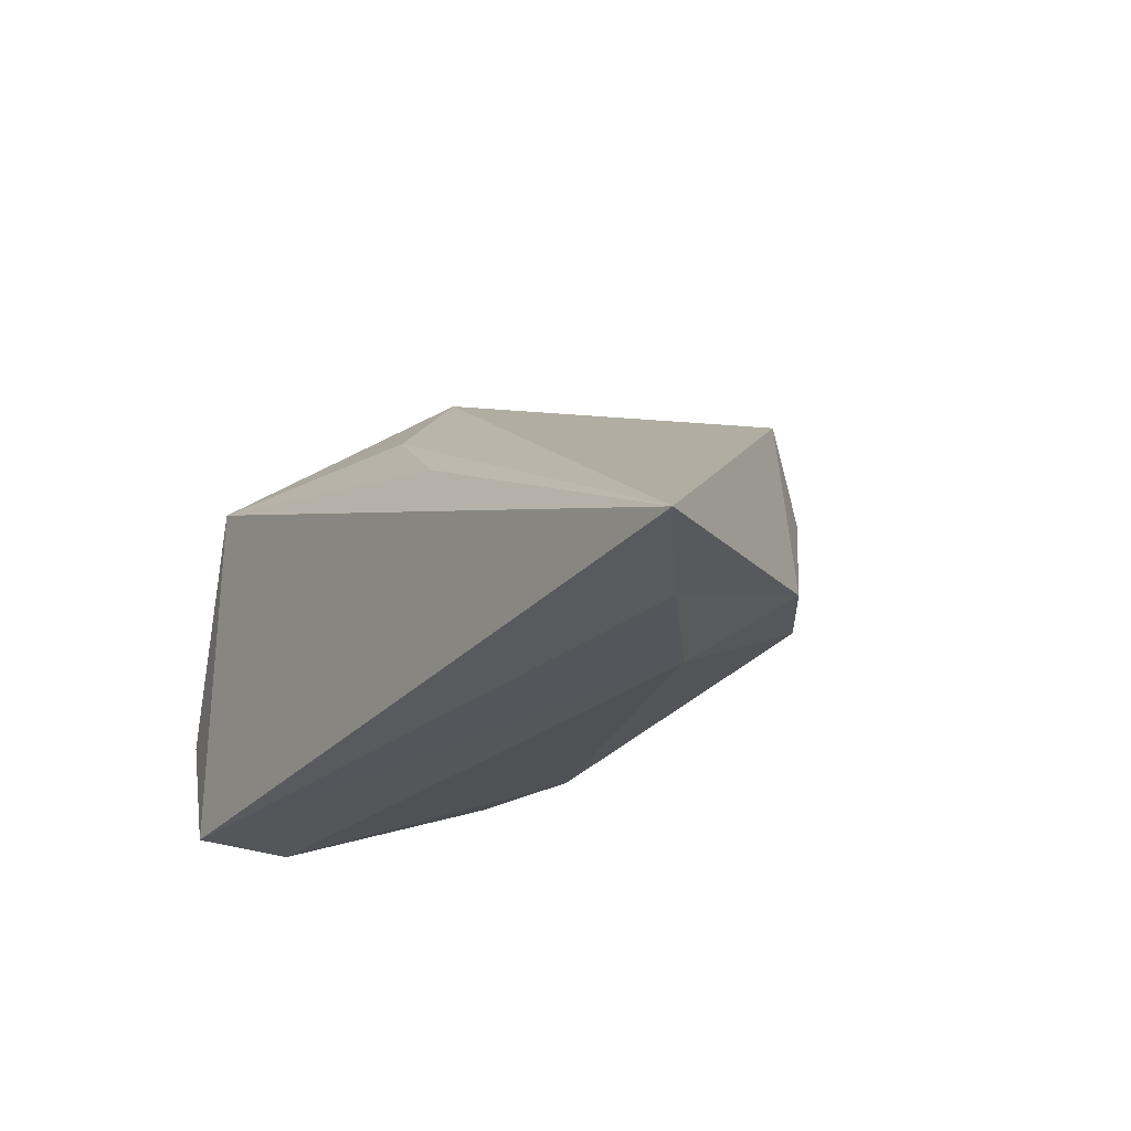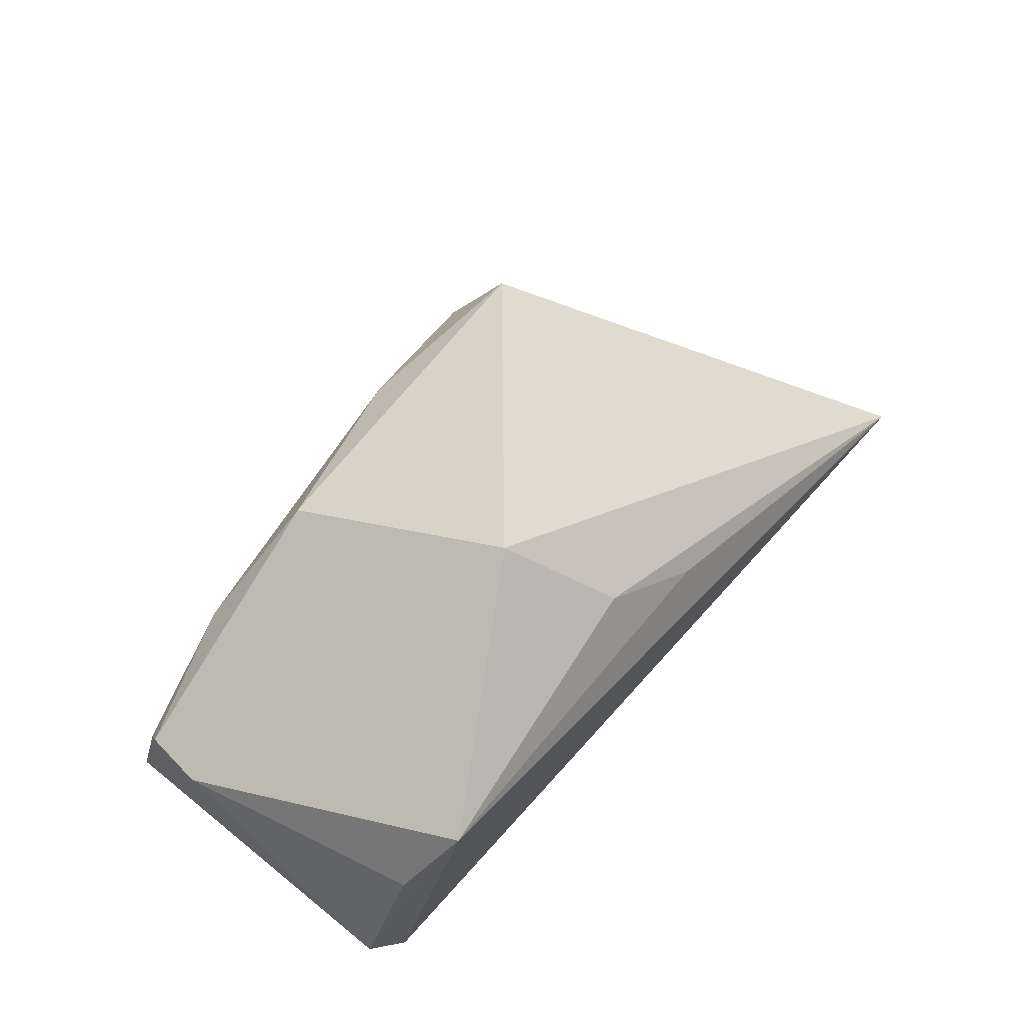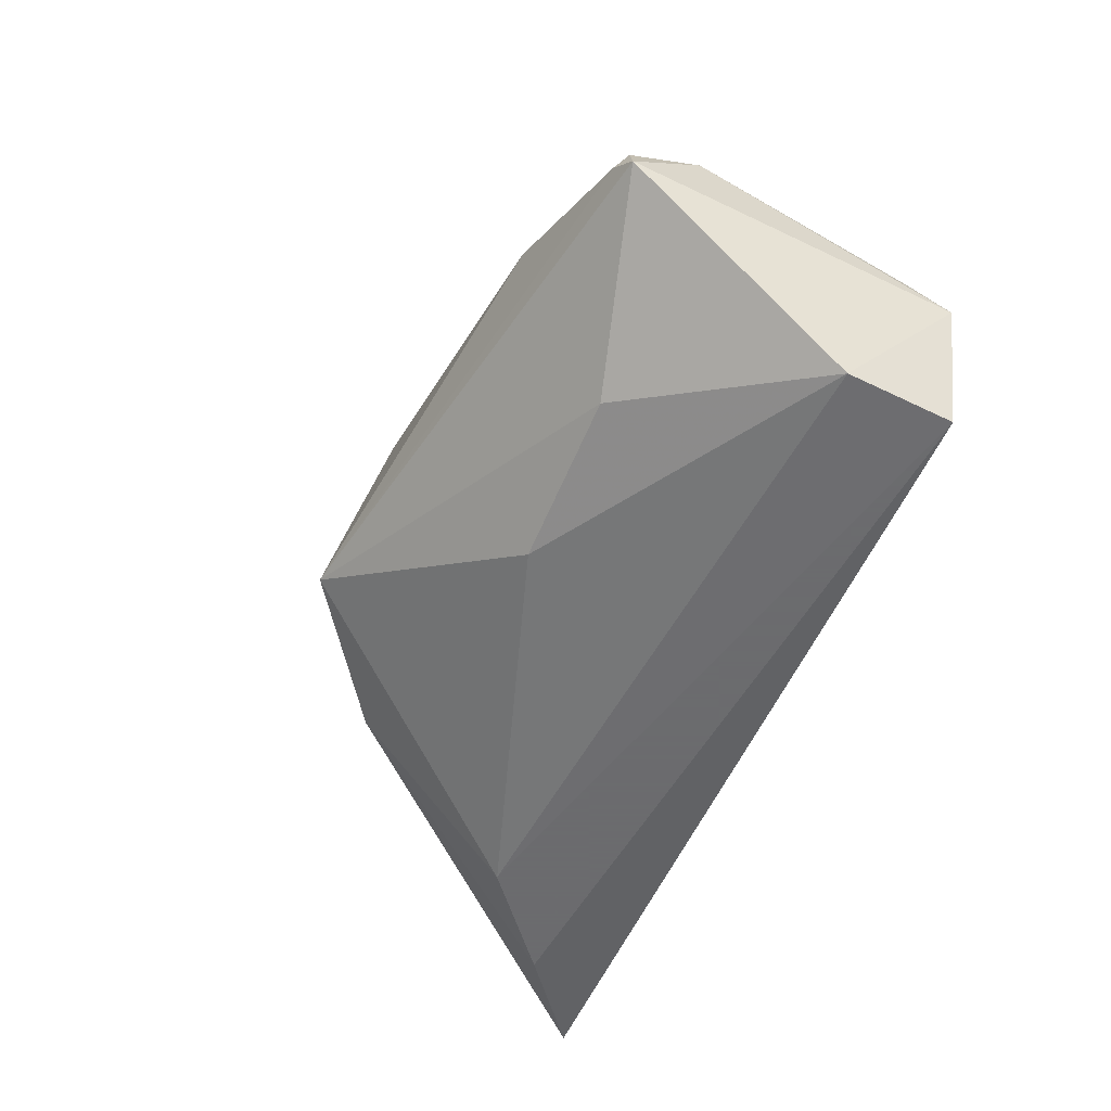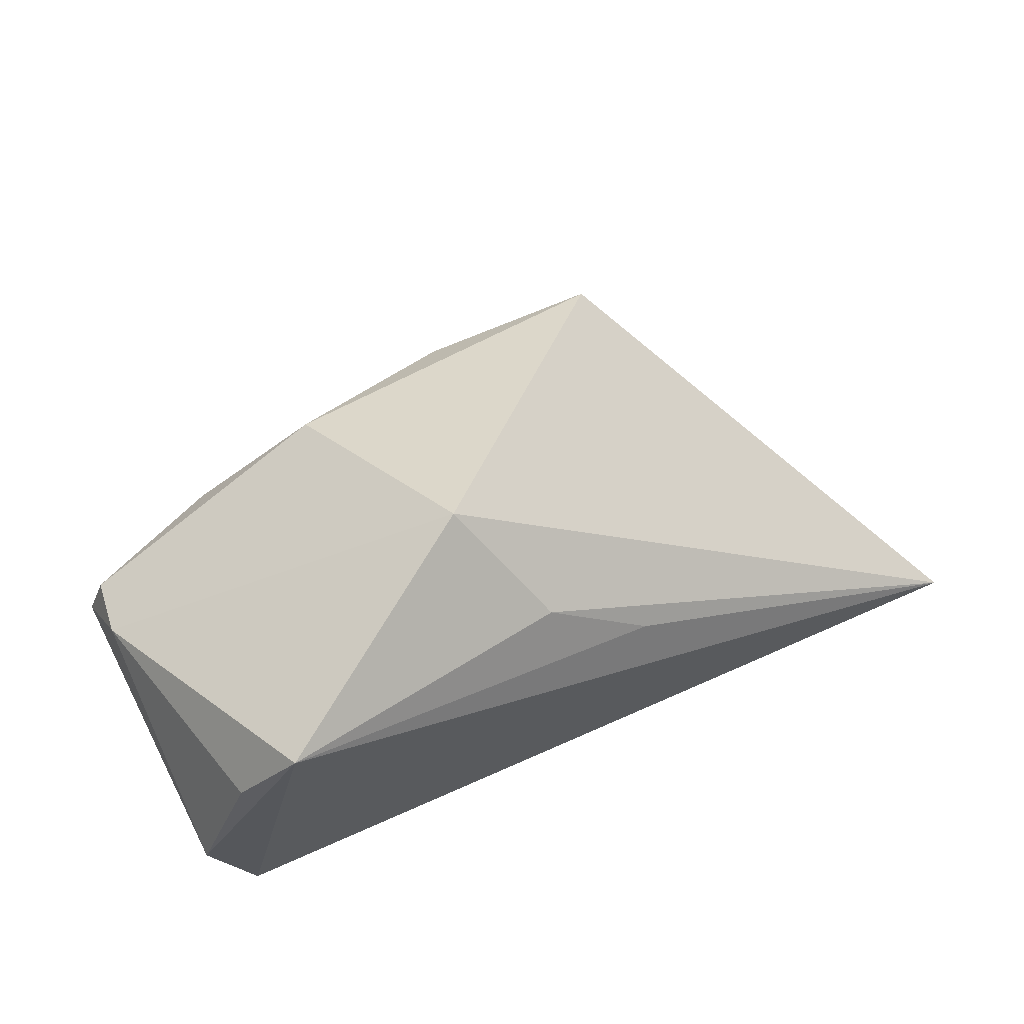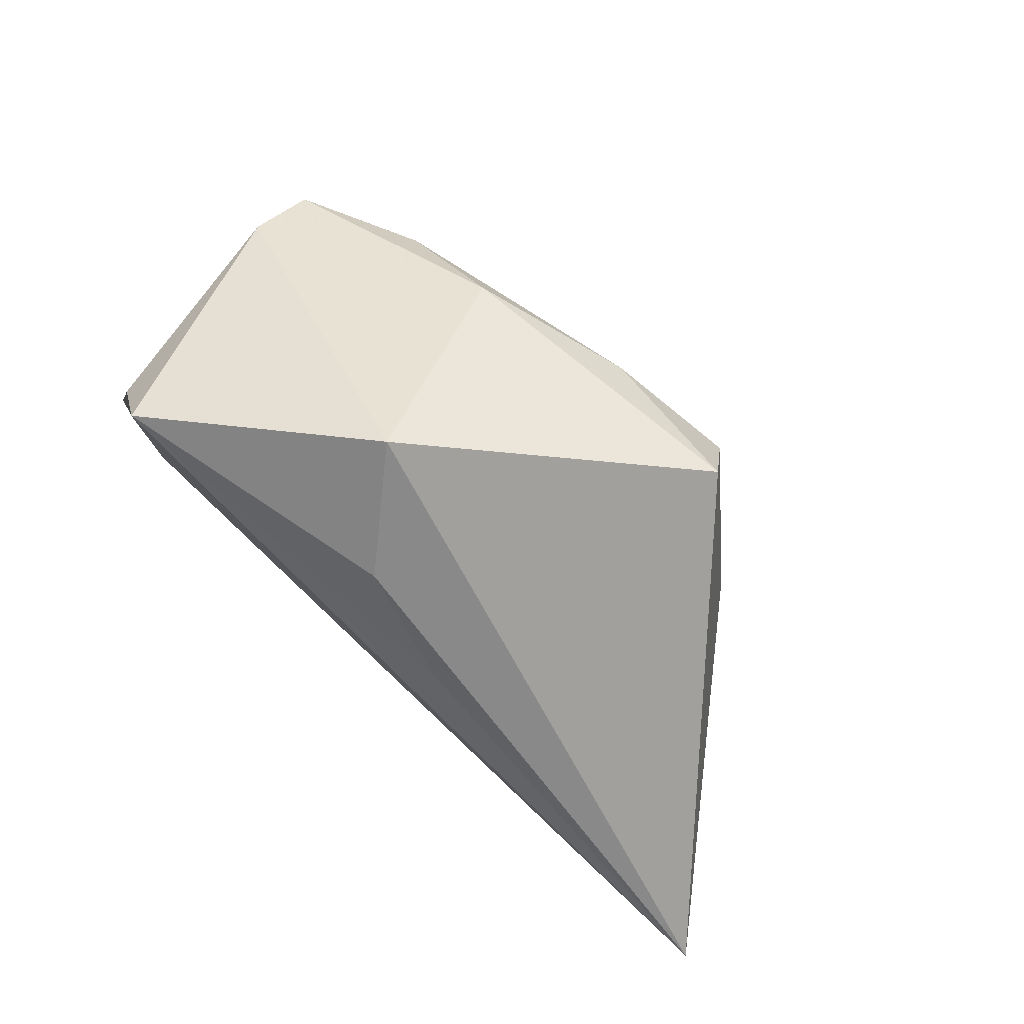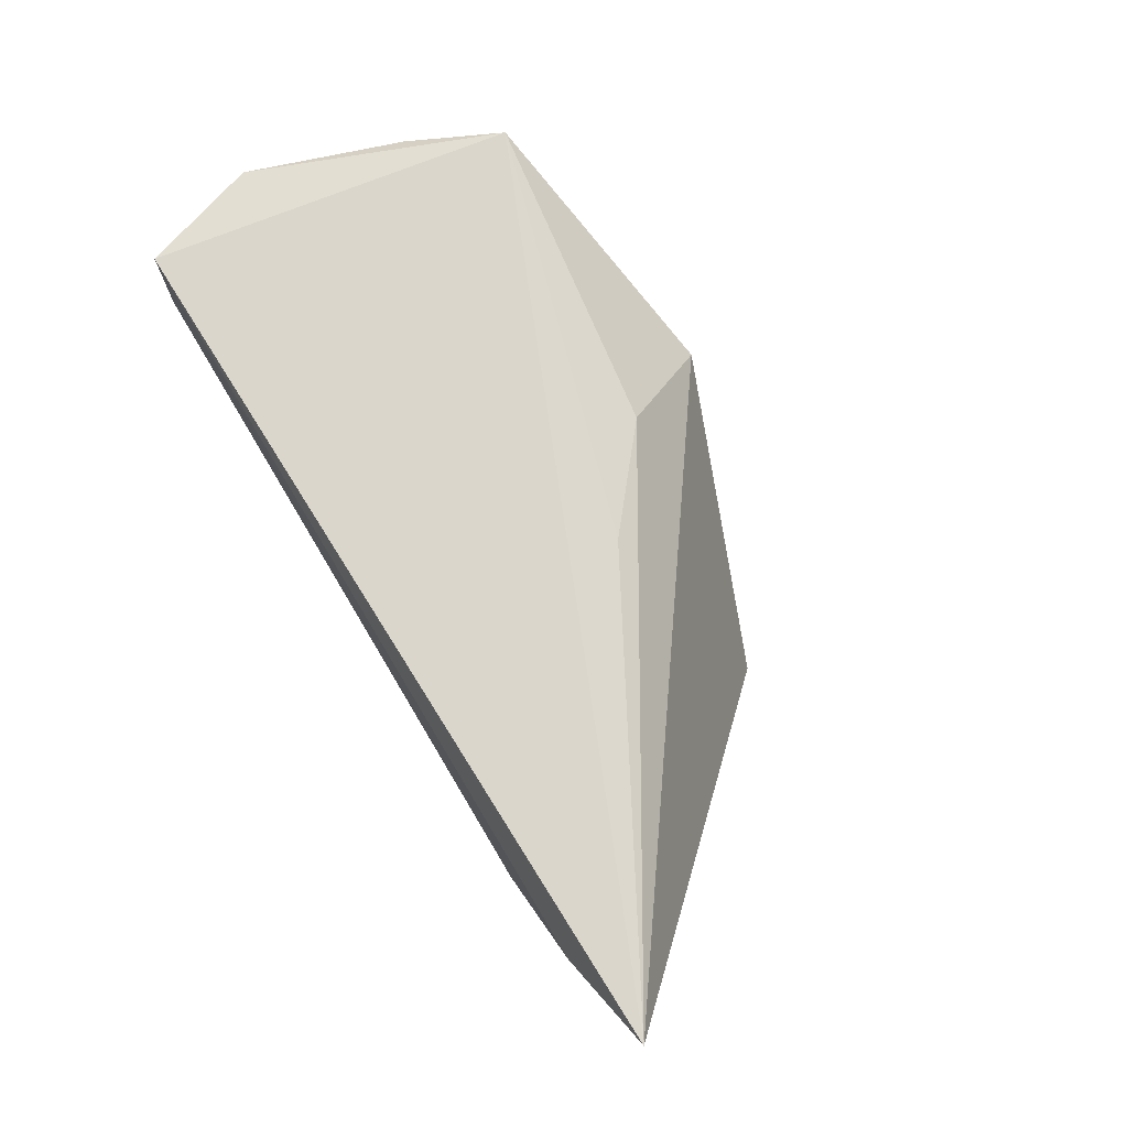
<metadata>
{"format":"obj","ext":"obj","renderer":"f3d","projection":"perspective","resolution":1024,"background":"white","views":[{"elev":-26.3,"azim":-124.5,"up":"+Z"},{"elev":67.2,"azim":129.9,"up":"+Z"},{"elev":-53.5,"azim":65.6,"up":"+Z"},{"elev":62.1,"azim":153.6,"up":"+Z"},{"elev":73.4,"azim":-138.3,"up":"+Z"},{"elev":71.4,"azim":-121.0,"up":"+Y"}]}
</metadata>
<code>
v -0.02623 -0.0289 0.01086
v 0.02795 -0.0257 0.005295
v 0.04505 -0.02223 -0.0009869
v -0.06754 0.02309 -0.01992
v 0.01213 -0.02296 0.01728
v 0.04555 -0.02037 0.002873
v -0.03713 -0.01894 -0.005973
v 0.0424 0.006021 -0.02104
v 0.02489 -0.01461 -0.01523
v 0.004302 -0.01416 -0.0177
v 0.04659 -0.01196 0.005418
v -0.05448 0.01284 -0.02131
v -0.02964 -0.02271 0.02158
v 0.04184 0.01925 -0.02131
v -0.004809 0.01716 0.01804
v 0.04787 -0.0213 -0.003871
v 0.002943 0.005166 0.03134
v -0.009106 -0.0277 0.01411
v 0.04003 0.01972 0.01215
v -0.0416 0.001927 -0.02131
v -0.01757 0.02033 0.007568
v 0.033 0.02309 0.02249
v 0.04705 0.01856 -0.00655
v -0.02112 -0.0317 -0.001553
f 13 17 4
f 17 13 5
f 23 8 14
f 4 22 14
f 14 22 23
f 16 8 23
f 4 17 15
f 17 22 15
f 11 22 17
f 17 5 11
f 11 16 23
f 2 5 18
f 13 1 18
f 18 5 13
f 2 18 24
f 24 18 1
f 21 22 4
f 4 15 21
f 21 15 22
f 23 22 19
f 19 11 23
f 22 11 19
f 16 11 6
f 6 5 2
f 6 11 5
f 7 24 1
f 7 13 4
f 7 1 13
f 3 6 2
f 16 6 3
f 2 24 3
f 3 24 16
f 16 24 9
f 24 10 9
f 8 16 9
f 9 10 8
f 24 7 20
f 20 10 24
f 8 10 20
f 20 14 8
f 4 14 12
f 14 20 12
f 12 7 4
f 12 20 7

</code>
